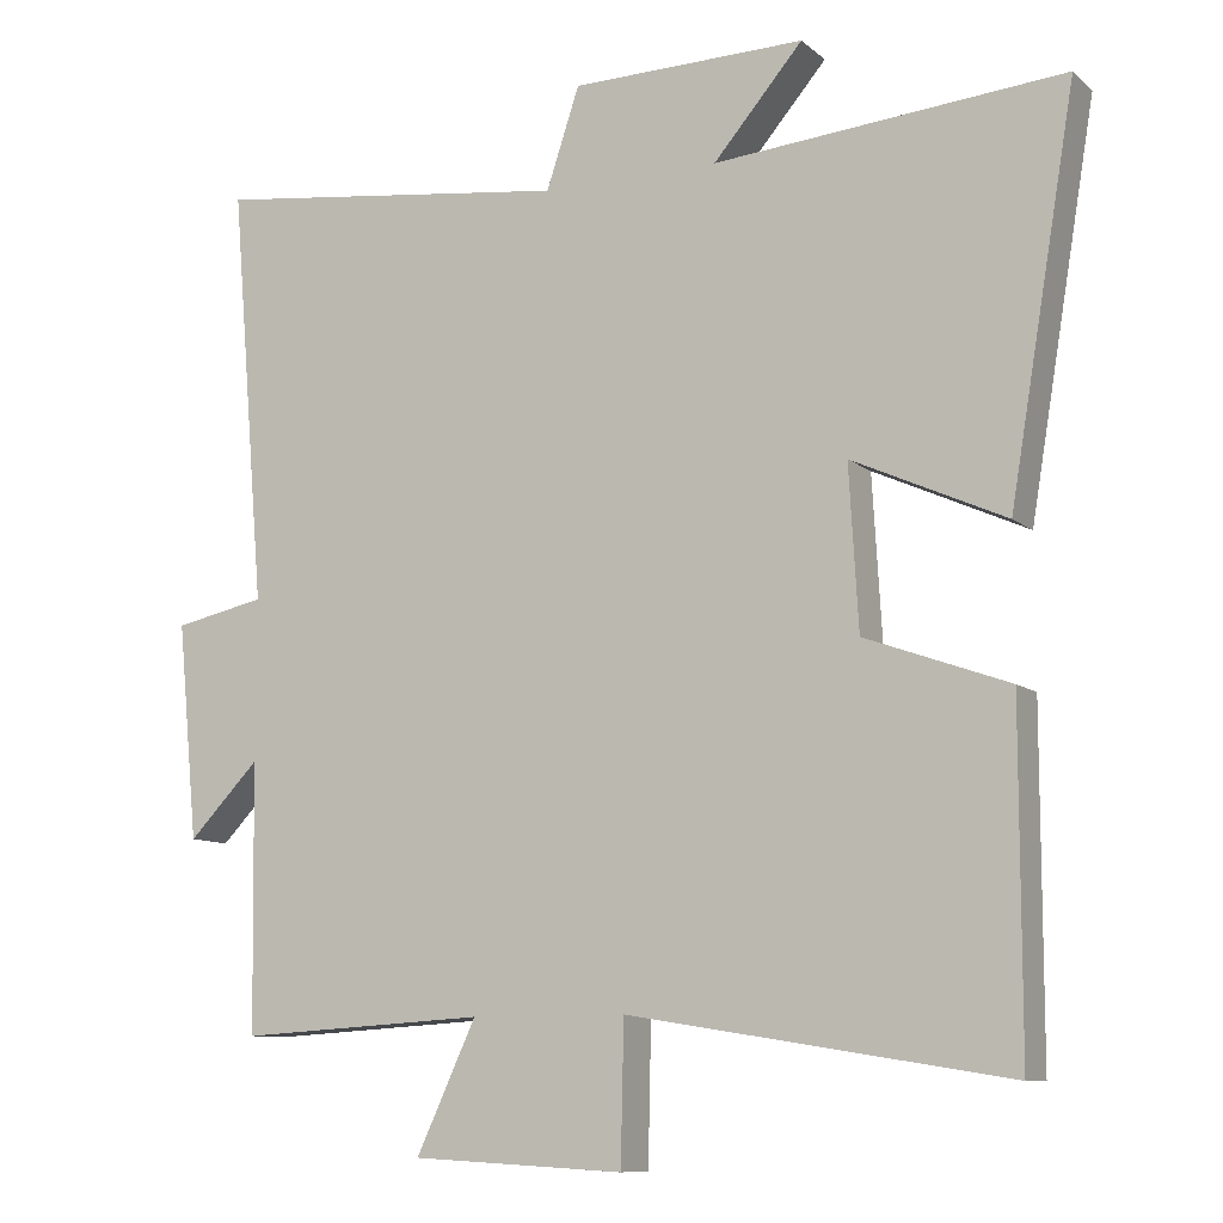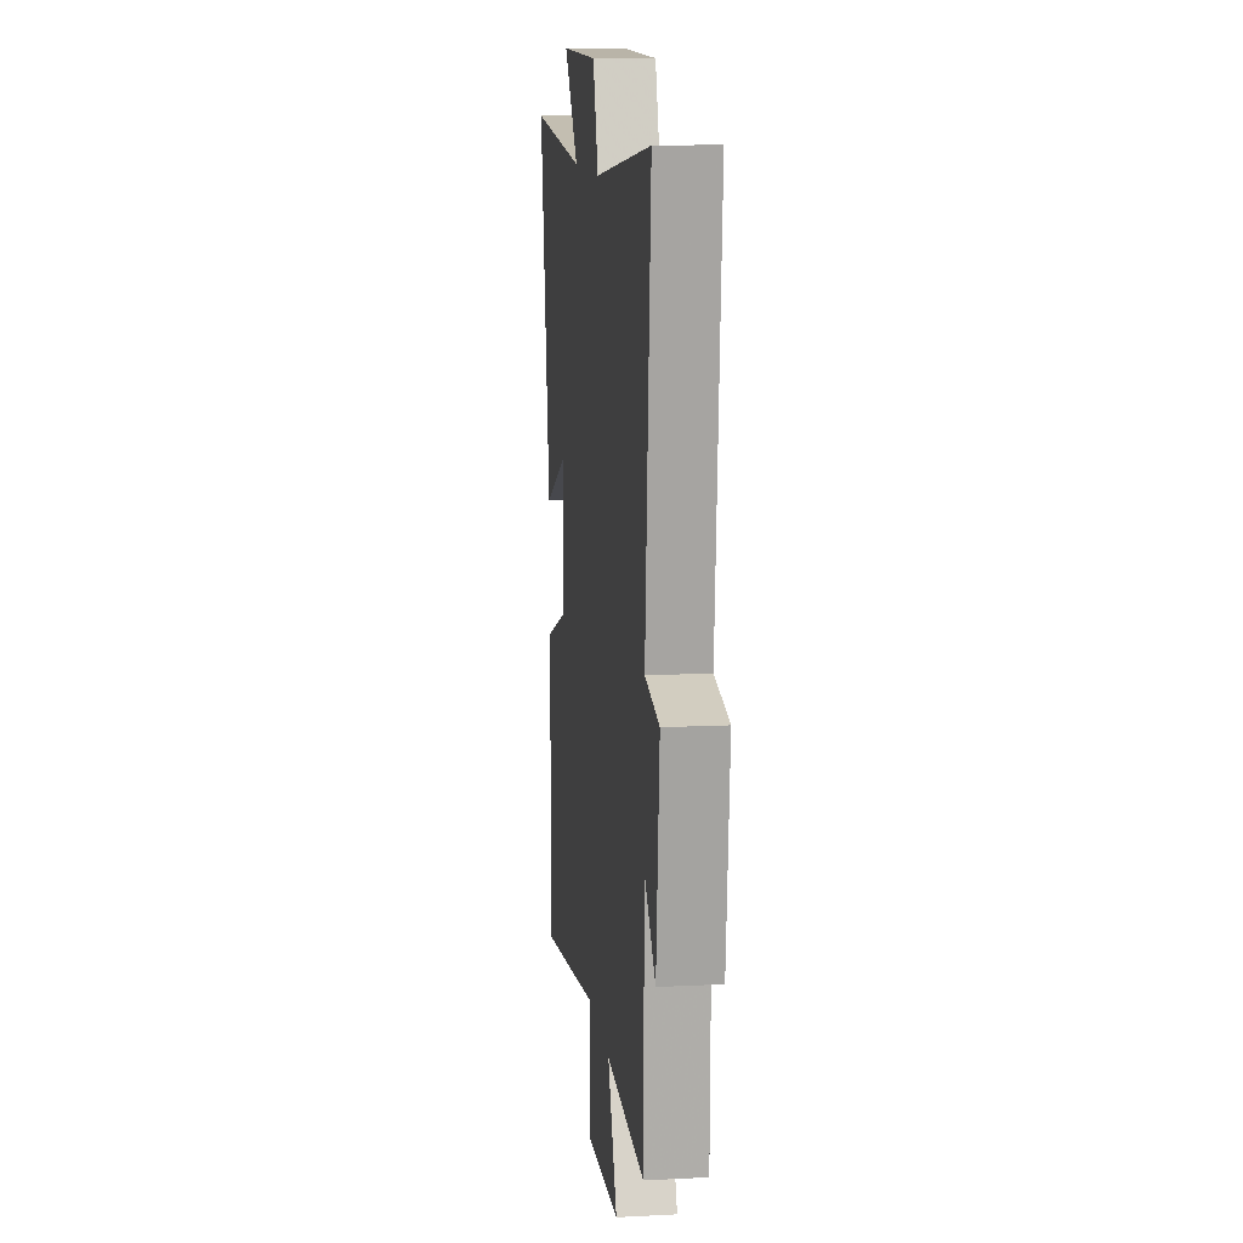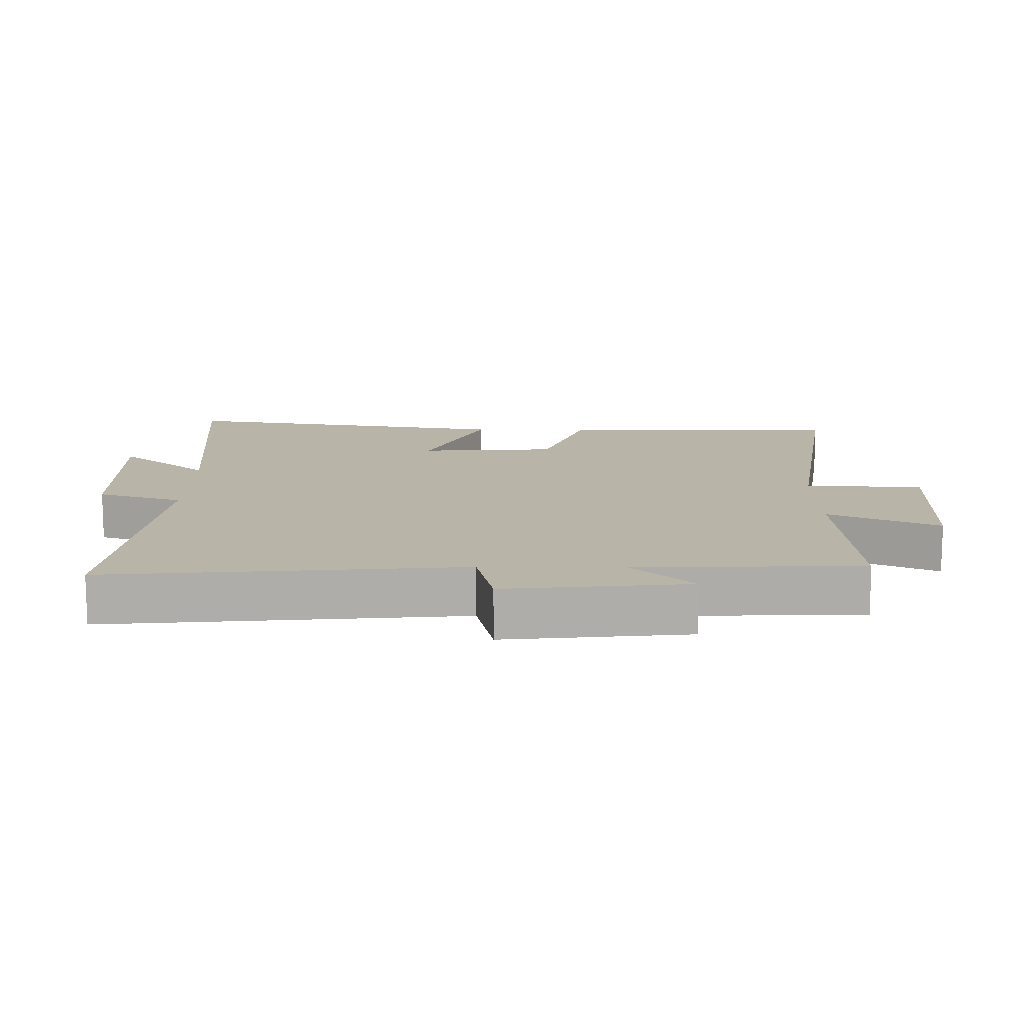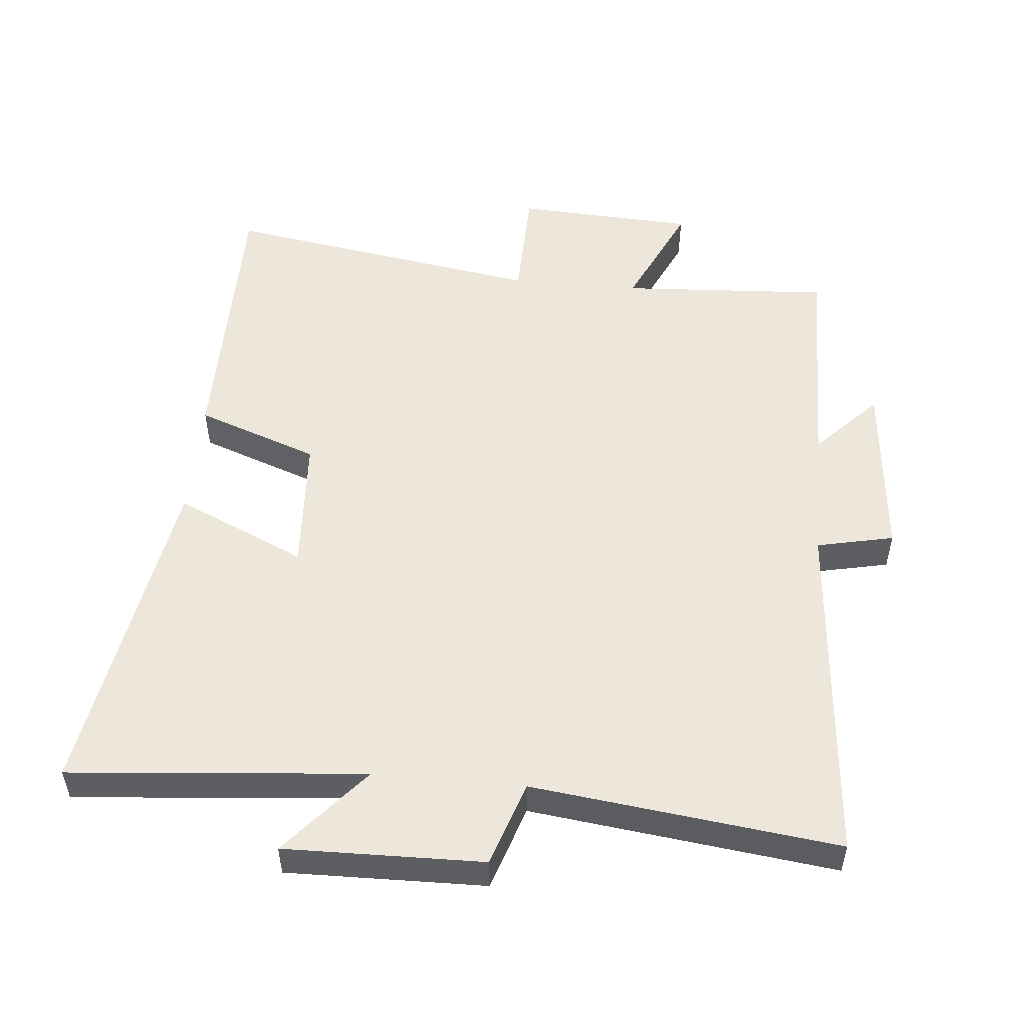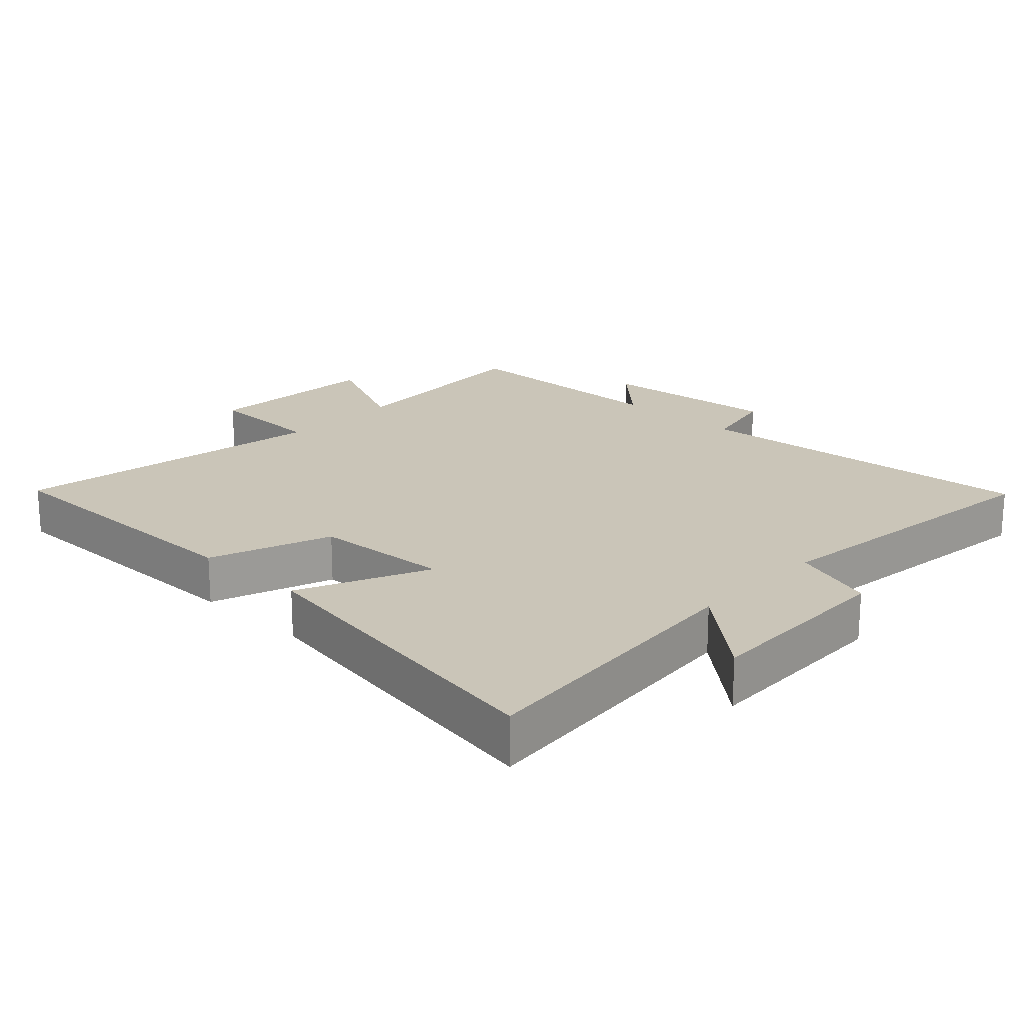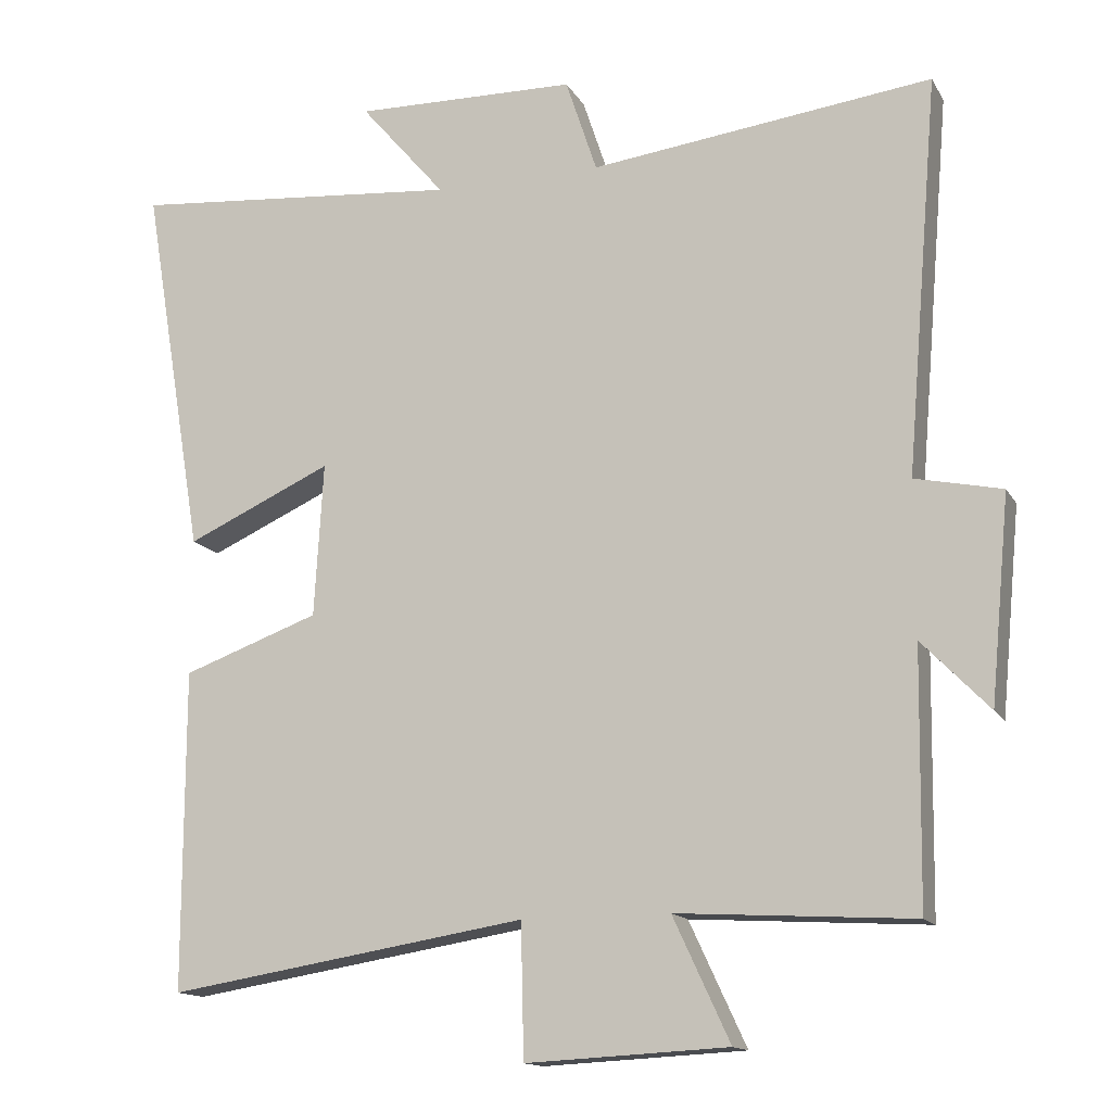
<metadata>
{"format":"obj","ext":"obj","renderer":"f3d","projection":"perspective","resolution":1024,"background":"white","views":[{"elev":-9.7,"azim":-152.6,"up":"+Z"},{"elev":12.1,"azim":83.1,"up":"+Z"},{"elev":13.1,"azim":90.1,"up":"+Y"},{"elev":52.1,"azim":5.3,"up":"+Y"},{"elev":20.3,"azim":-46.7,"up":"+Y"},{"elev":-14.3,"azim":20.2,"up":"+Z"}]}
</metadata>
<code>
v -0.5 0.07 -0.577
v -0.5 0.07 -0.149
v -0.317 0.07 -0.083
v -0.305 0.07 0.123
v -0.5 0.07 0.035
v -0.584 0.07 0.539
v -0.14 0.07 0.5
v -0.254 0.07 0.633
v 0.044 0.07 0.627
v 0.086 0.07 0.5
v 0.544 0.07 0.556
v 0.5 0.07 0.026
v 0.616 0.07 0.001
v 0.59 0.07 -0.273
v 0.5 0.07 -0.18
v 0.495 0.07 -0.519
v 0.18 0.07 -0.5
v 0.256 0.07 -0.664
v -0.014 0.07 -0.678
v -0.018 0.07 -0.5
v -0.5 0 -0.577
v -0.5 0 -0.149
v -0.317 0 -0.083
v -0.305 0 0.123
v -0.5 0 0.035
v -0.584 0 0.539
v -0.14 0 0.5
v -0.254 0 0.633
v 0.044 0 0.627
v 0.086 0 0.5
v 0.544 0 0.556
v 0.5 0 0.026
v 0.616 0 0.001
v 0.59 0 -0.273
v 0.5 0 -0.18
v 0.495 0 -0.519
v 0.18 0 -0.5
v 0.256 0 -0.664
v -0.014 0 -0.678
v -0.018 0 -0.5
f 17 18 19 20
f 15 16 17
f 15 17 20
f 12 13 14 15
f 1 2 3
f 20 1 3
f 15 20 3
f 12 15 3
f 12 3 4
f 11 12 4
f 10 11 4
f 7 8 9 10
f 4 5 6 7
f 4 7 10
f 40 39 38 37
f 37 36 35
f 40 37 35
f 35 34 33 32
f 23 22 21
f 23 21 40
f 23 40 35
f 23 35 32
f 24 23 32
f 24 32 31
f 24 31 30
f 30 29 28 27
f 27 26 25 24
f 30 27 24
f 1 21 22 2
f 2 22 23 3
f 3 23 24 4
f 4 24 25 5
f 5 25 26 6
f 6 26 27 7
f 7 27 28 8
f 8 28 29 9
f 9 29 30 10
f 10 30 31 11
f 11 31 32 12
f 12 32 33 13
f 13 33 34 14
f 14 34 35 15
f 15 35 36 16
f 16 36 37 17
f 17 37 38 18
f 18 38 39 19
f 19 39 40 20
f 20 40 21 1

</code>
